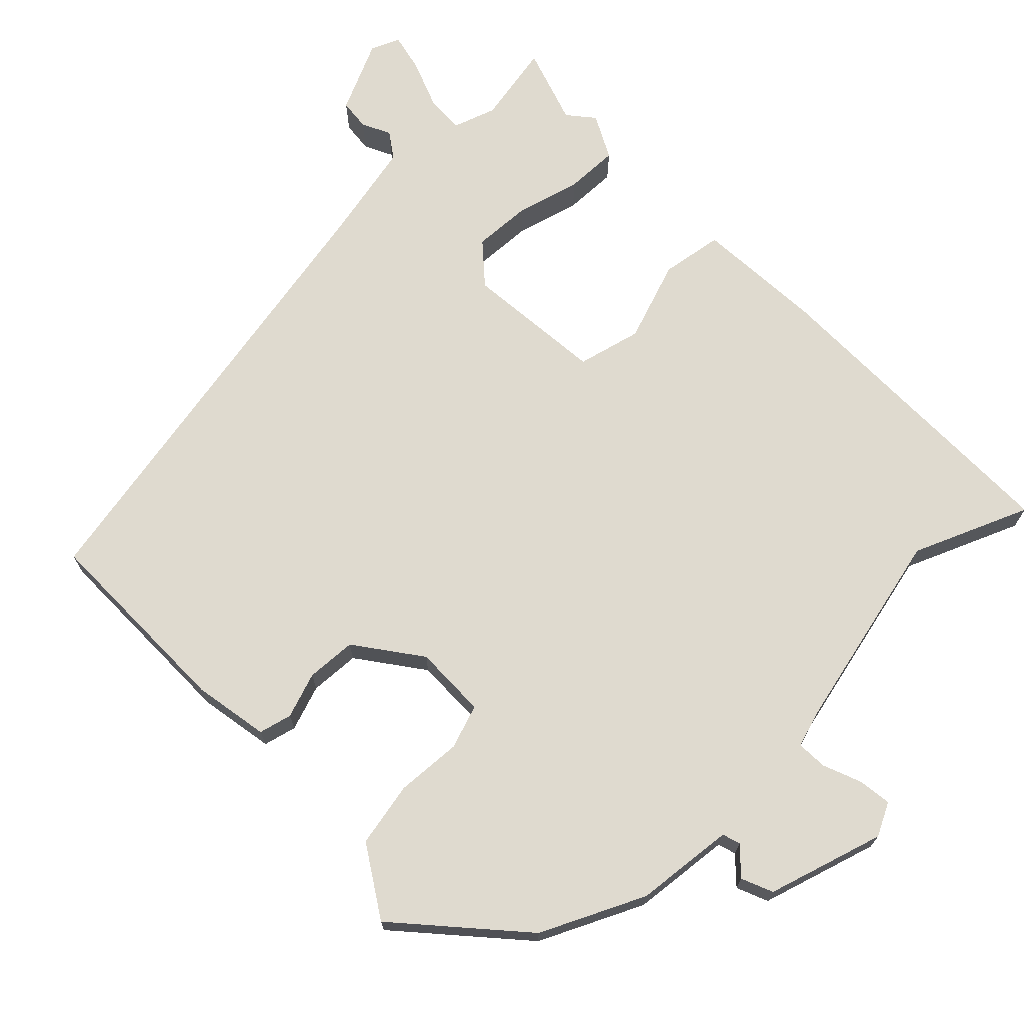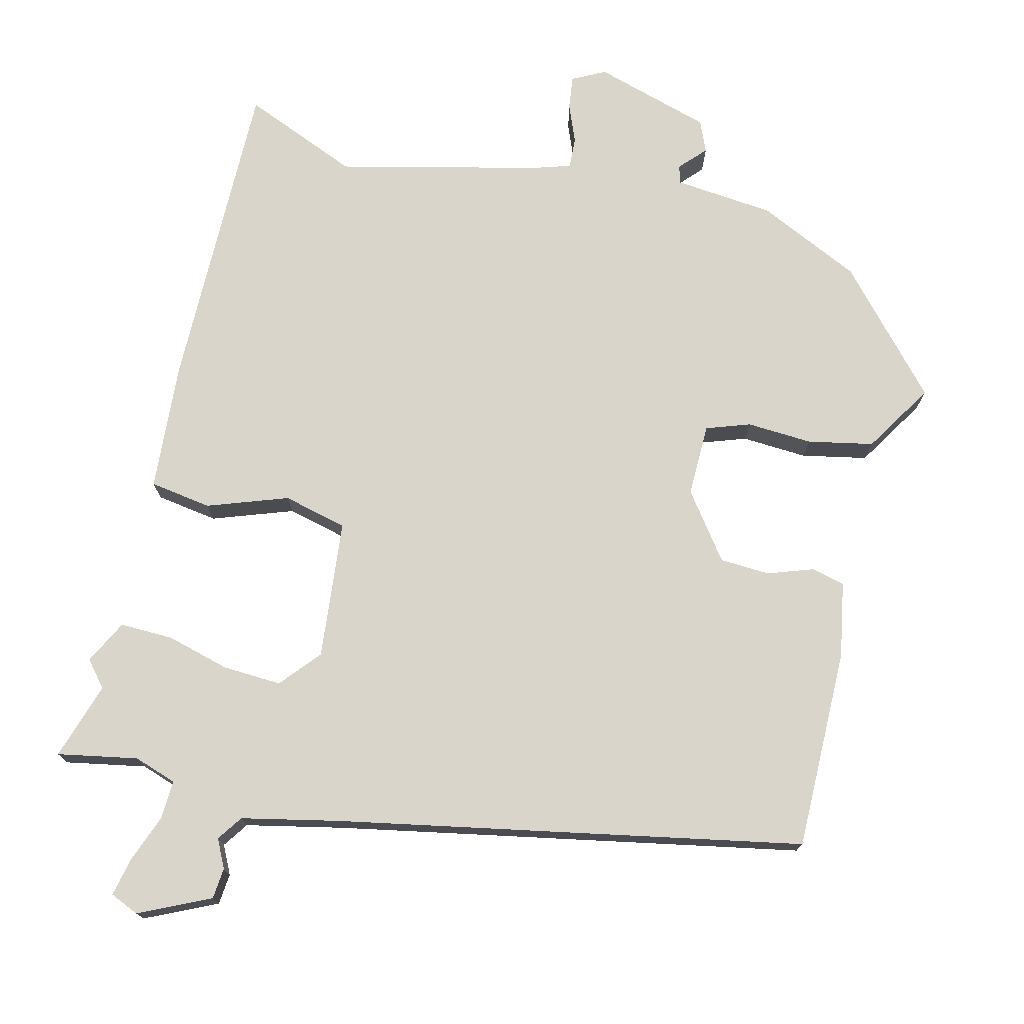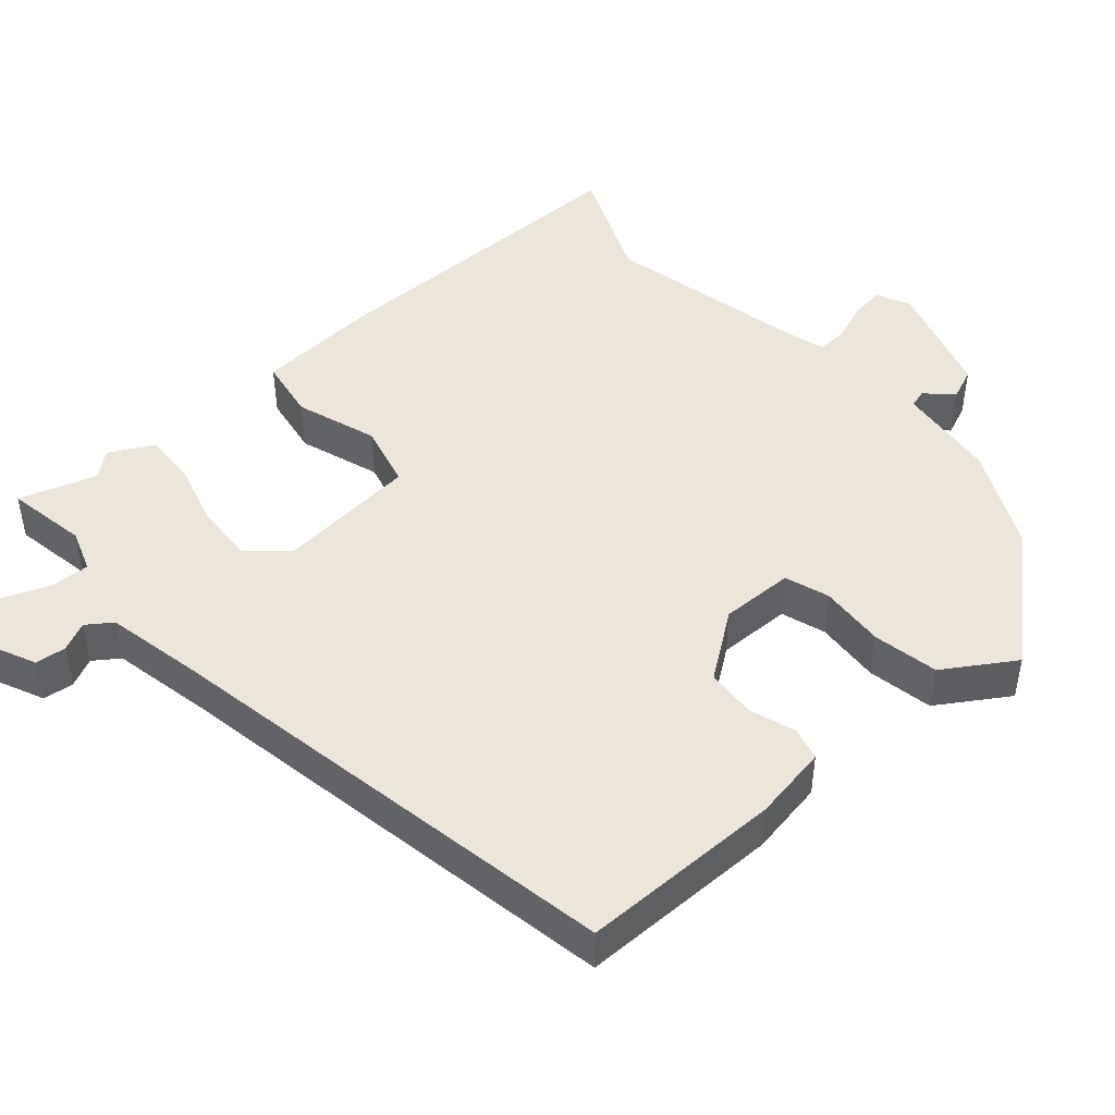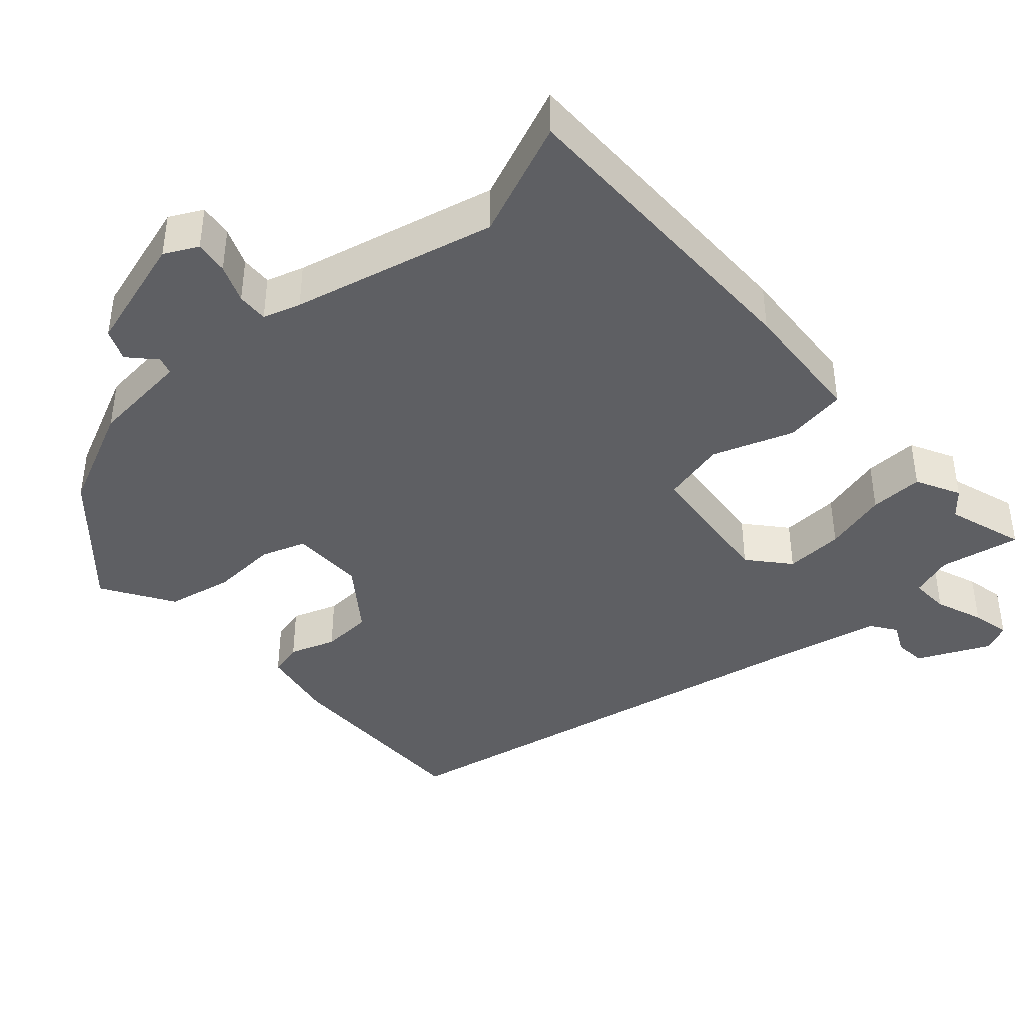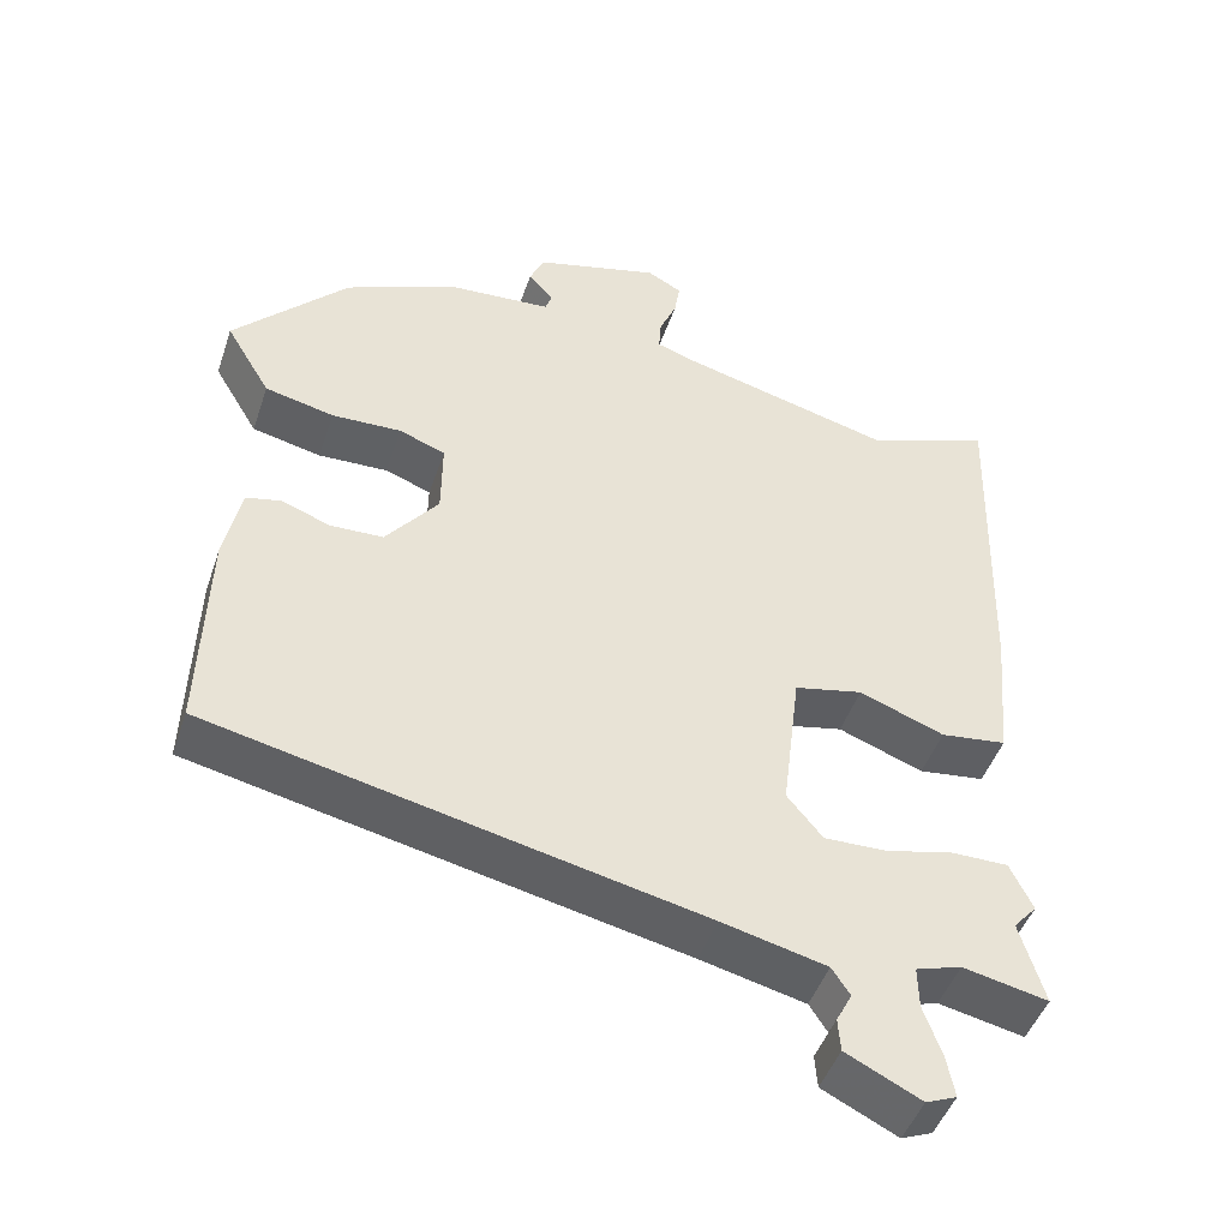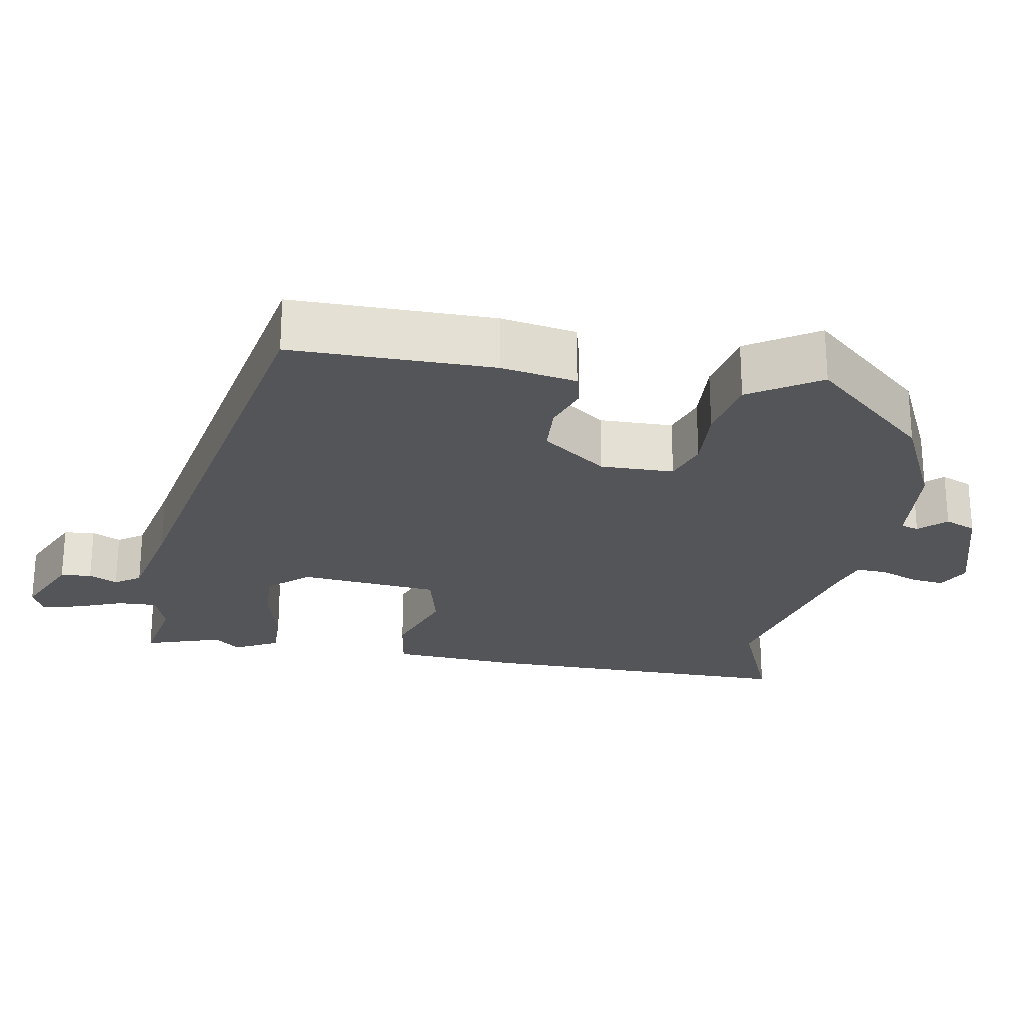
<metadata>
{"format":"obj","ext":"obj","renderer":"f3d","projection":"perspective","resolution":1024,"background":"white","views":[{"elev":70.7,"azim":-42.6,"up":"+Y"},{"elev":74.6,"azim":-164.9,"up":"+Y"},{"elev":46.7,"azim":-129.3,"up":"+Y"},{"elev":-41.3,"azim":43.1,"up":"+Y"},{"elev":-46.5,"azim":-18.3,"up":"+Z"},{"elev":-24.3,"azim":-98.5,"up":"+Y"}]}
</metadata>
<code>
v -0.526 0.07 -0.358
v -0.518 0.07 -0.086
v -0.497 0.07 0.016
v -0.452 0.07 0.026
v -0.391 0.07 0.003
v -0.323 0.07 0.005
v -0.256 0.07 0.091
v -0.255 0.07 0.19
v -0.314 0.07 0.212
v -0.403 0.07 0.209
v -0.491 0.07 0.229
v -0.548 0.07 0.325
v -0.402 0.07 0.48
v -0.261 0.07 0.542
v -0.126 0.07 0.552
v -0.118 0.07 0.576
v -0.15 0.07 0.612
v -0.131 0.07 0.654
v 0.028 0.07 0.697
v 0.072 0.07 0.673
v 0.065 0.07 0.628
v 0.043 0.07 0.577
v 0.04 0.07 0.535
v 0.09 0.07 0.518
v 0.362 0.07 0.447
v 0.52 0.07 0.508
v 0.507 0.07 0.075
v 0.491 0.07 -0.098
v 0.407 0.07 -0.109
v 0.299 0.07 -0.068
v 0.212 0.07 -0.087
v 0.189 0.07 -0.275
v 0.234 0.07 -0.33
v 0.313 0.07 -0.328
v 0.4 0.07 -0.307
v 0.472 0.07 -0.307
v 0.501 0.07 -0.367
v 0.471 0.07 -0.401
v 0.502 0.07 -0.506
v 0.394 0.07 -0.483
v 0.336 0.07 -0.501
v 0.337 0.07 -0.554
v 0.36 0.07 -0.619
v 0.37 0.07 -0.671
v 0.331 0.07 -0.687
v 0.236 0.07 -0.64
v 0.233 0.07 -0.598
v 0.253 0.07 -0.56
v 0.23 0.07 -0.525
v 0.097 0.07 -0.493
v -0.526 0 -0.358
v -0.518 0 -0.086
v -0.497 0 0.016
v -0.452 0 0.026
v -0.391 0 0.003
v -0.323 0 0.005
v -0.256 0 0.091
v -0.255 0 0.19
v -0.314 0 0.212
v -0.403 0 0.209
v -0.491 0 0.229
v -0.548 0 0.325
v -0.402 0 0.48
v -0.261 0 0.542
v -0.126 0 0.552
v -0.118 0 0.576
v -0.15 0 0.612
v -0.131 0 0.654
v 0.028 0 0.697
v 0.072 0 0.673
v 0.065 0 0.628
v 0.043 0 0.577
v 0.04 0 0.535
v 0.09 0 0.518
v 0.362 0 0.447
v 0.52 0 0.508
v 0.507 0 0.075
v 0.491 0 -0.098
v 0.407 0 -0.109
v 0.299 0 -0.068
v 0.212 0 -0.087
v 0.189 0 -0.275
v 0.234 0 -0.33
v 0.313 0 -0.328
v 0.4 0 -0.307
v 0.472 0 -0.307
v 0.501 0 -0.367
v 0.471 0 -0.401
v 0.502 0 -0.506
v 0.394 0 -0.483
v 0.336 0 -0.501
v 0.337 0 -0.554
v 0.36 0 -0.619
v 0.37 0 -0.671
v 0.331 0 -0.687
v 0.236 0 -0.64
v 0.233 0 -0.598
v 0.253 0 -0.56
v 0.23 0 -0.525
v 0.097 0 -0.493
f 45 46 47 48
f 43 44 45 48
f 42 43 48 49
f 41 42 49
f 40 41 49 50
f 38 39 40
f 34 35 36 37
f 33 34 37 38
f 27 28 29 30
f 25 26 27 30
f 24 25 30 31
f 23 24 31 32
f 19 20 21 22
f 19 22 23
f 16 17 18 19
f 15 16 19 23
f 14 15 23 32
f 9 10 11 12
f 8 9 12 13
f 2 3 4 5
f 2 5 6
f 1 2 6
f 50 1 6 7
f 33 38 40 50
f 32 33 50 7
f 8 13 14 32
f 7 8 32
f 98 97 96 95
f 98 95 94 93
f 99 98 93 92
f 99 92 91
f 100 99 91 90
f 90 89 88
f 87 86 85 84
f 88 87 84 83
f 80 79 78 77
f 80 77 76 75
f 81 80 75 74
f 82 81 74 73
f 72 71 70 69
f 73 72 69
f 69 68 67 66
f 73 69 66 65
f 82 73 65 64
f 62 61 60 59
f 63 62 59 58
f 55 54 53 52
f 56 55 52
f 56 52 51
f 57 56 51 100
f 100 90 88 83
f 57 100 83 82
f 82 64 63 58
f 82 58 57
f 1 51 52 2
f 2 52 53 3
f 3 53 54 4
f 4 54 55 5
f 5 55 56 6
f 6 56 57 7
f 7 57 58 8
f 8 58 59 9
f 9 59 60 10
f 10 60 61 11
f 11 61 62 12
f 12 62 63 13
f 13 63 64 14
f 14 64 65 15
f 15 65 66 16
f 16 66 67 17
f 17 67 68 18
f 18 68 69 19
f 19 69 70 20
f 20 70 71 21
f 21 71 72 22
f 22 72 73 23
f 23 73 74 24
f 24 74 75 25
f 25 75 76 26
f 26 76 77 27
f 27 77 78 28
f 28 78 79 29
f 29 79 80 30
f 30 80 81 31
f 31 81 82 32
f 32 82 83 33
f 33 83 84 34
f 34 84 85 35
f 35 85 86 36
f 36 86 87 37
f 37 87 88 38
f 38 88 89 39
f 39 89 90 40
f 40 90 91 41
f 41 91 92 42
f 42 92 93 43
f 43 93 94 44
f 44 94 95 45
f 45 95 96 46
f 46 96 97 47
f 47 97 98 48
f 48 98 99 49
f 49 99 100 50
f 50 100 51 1

</code>
